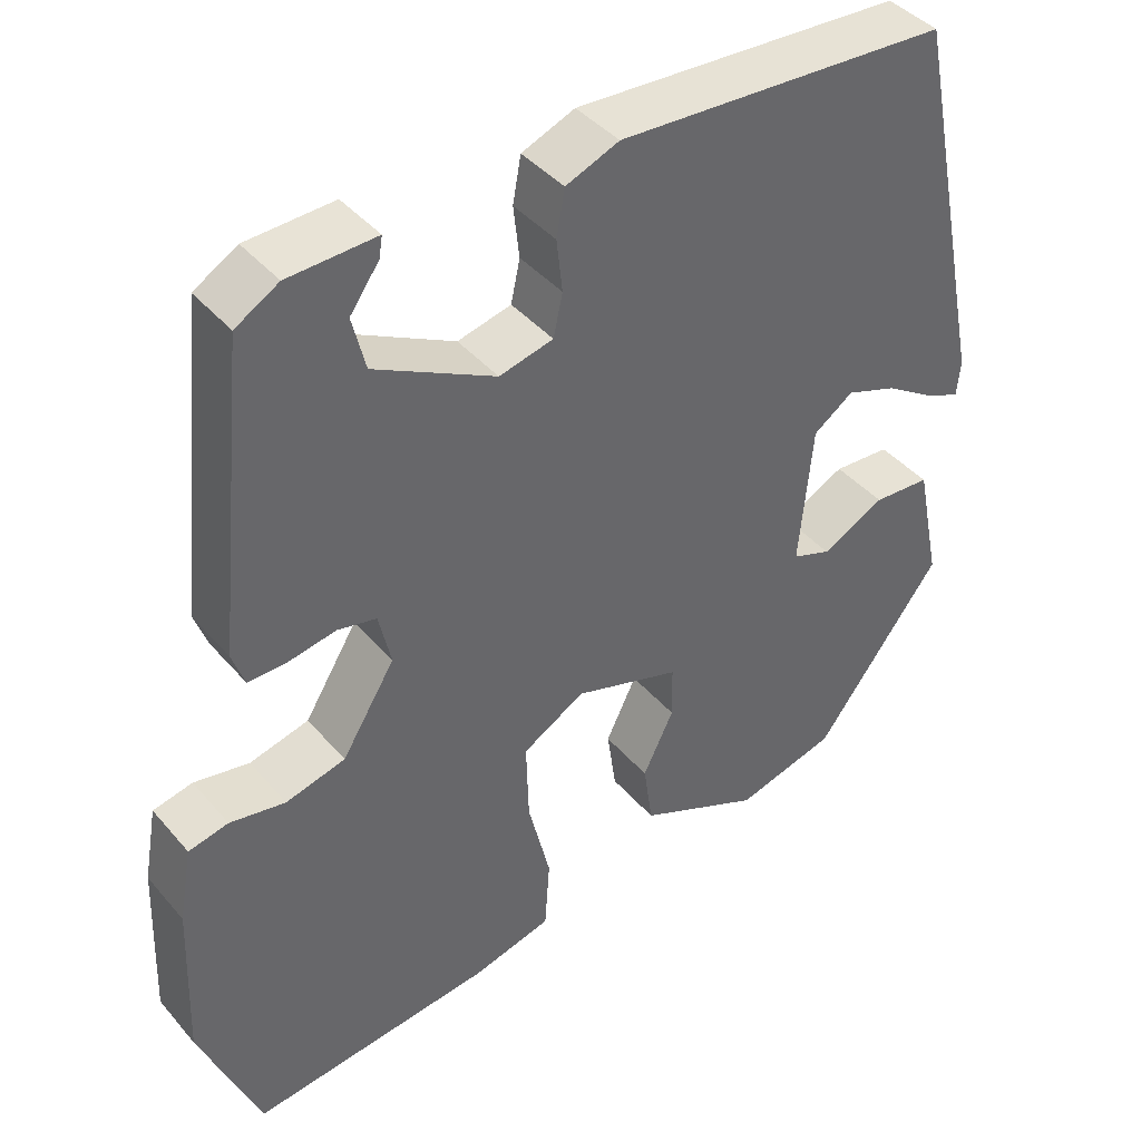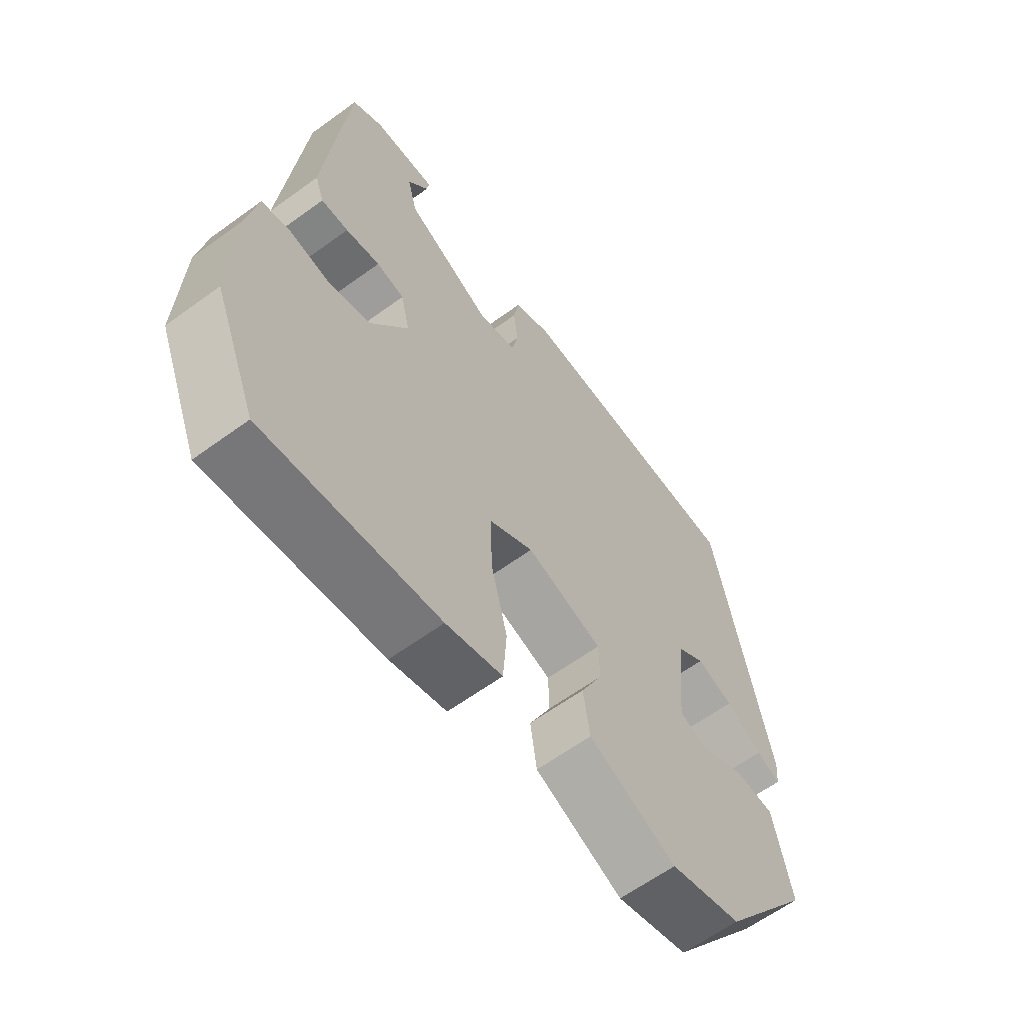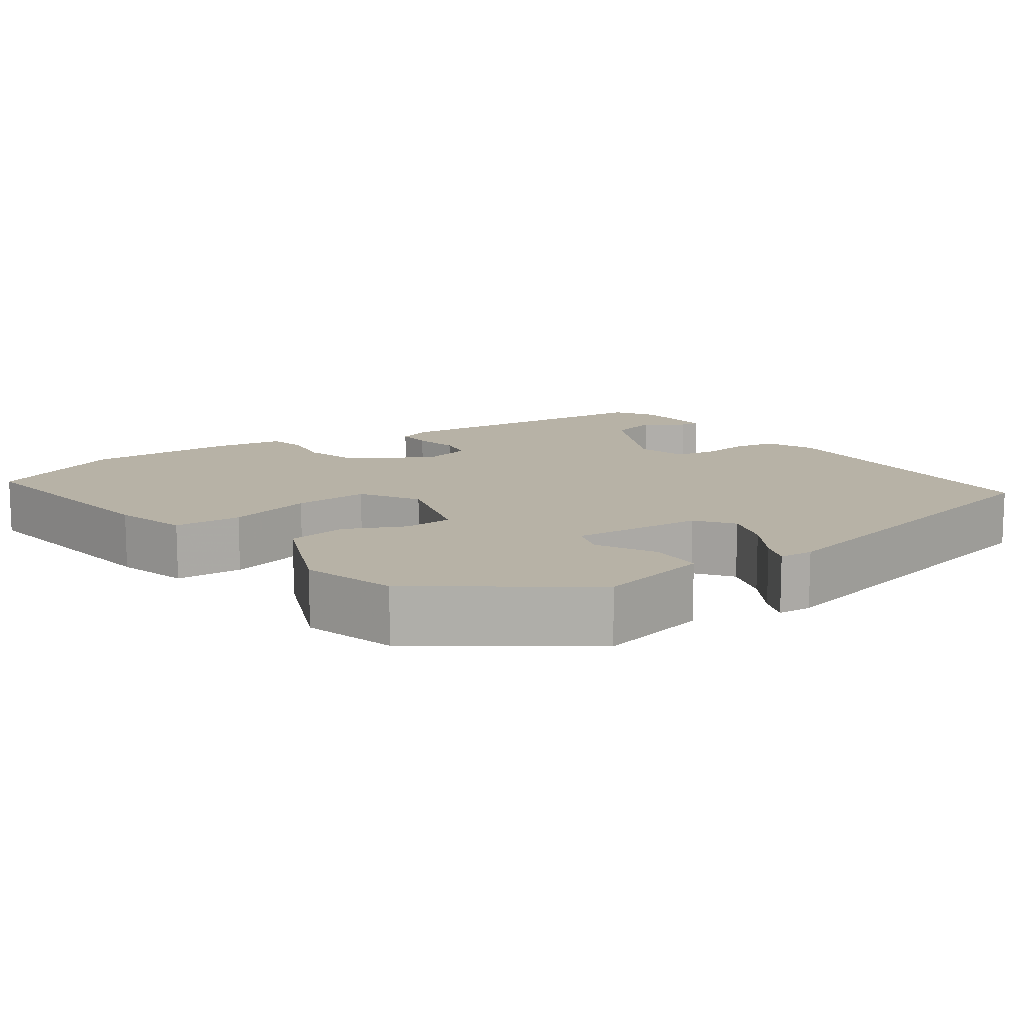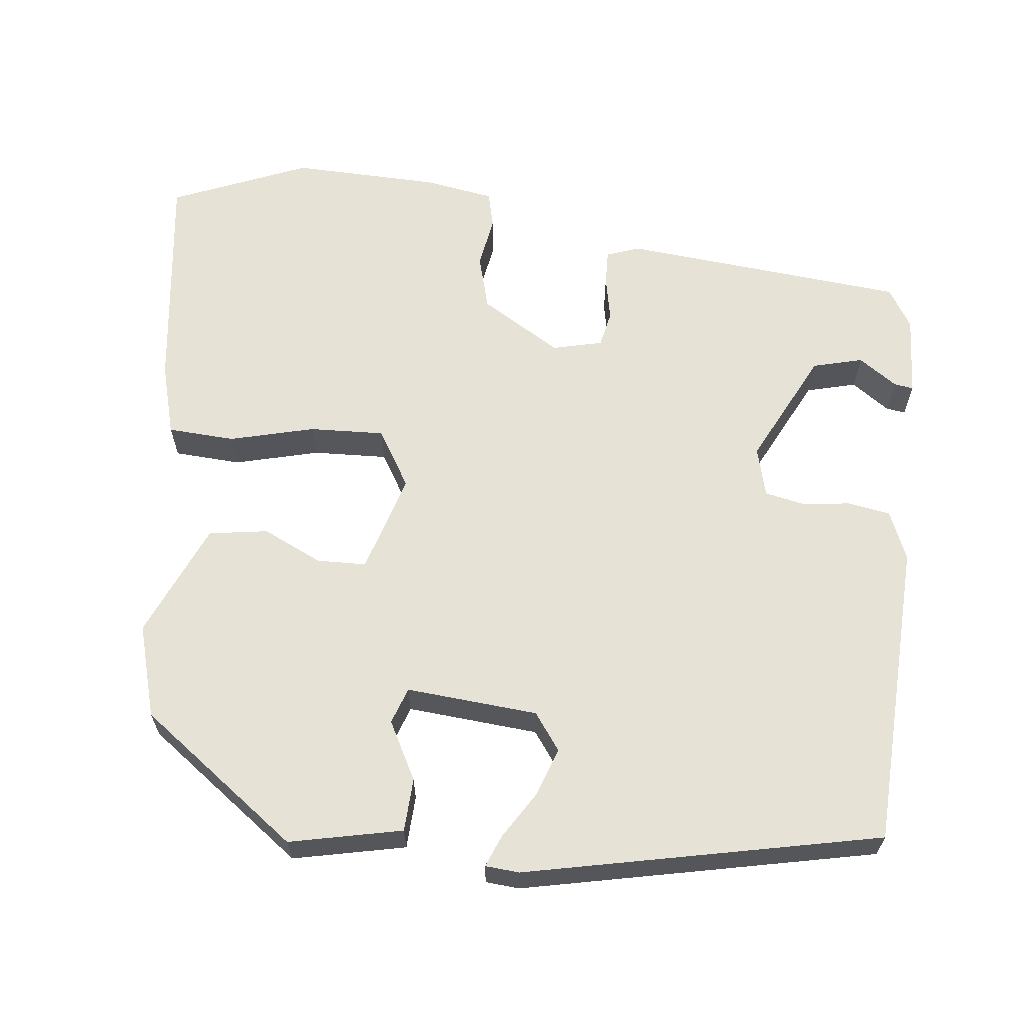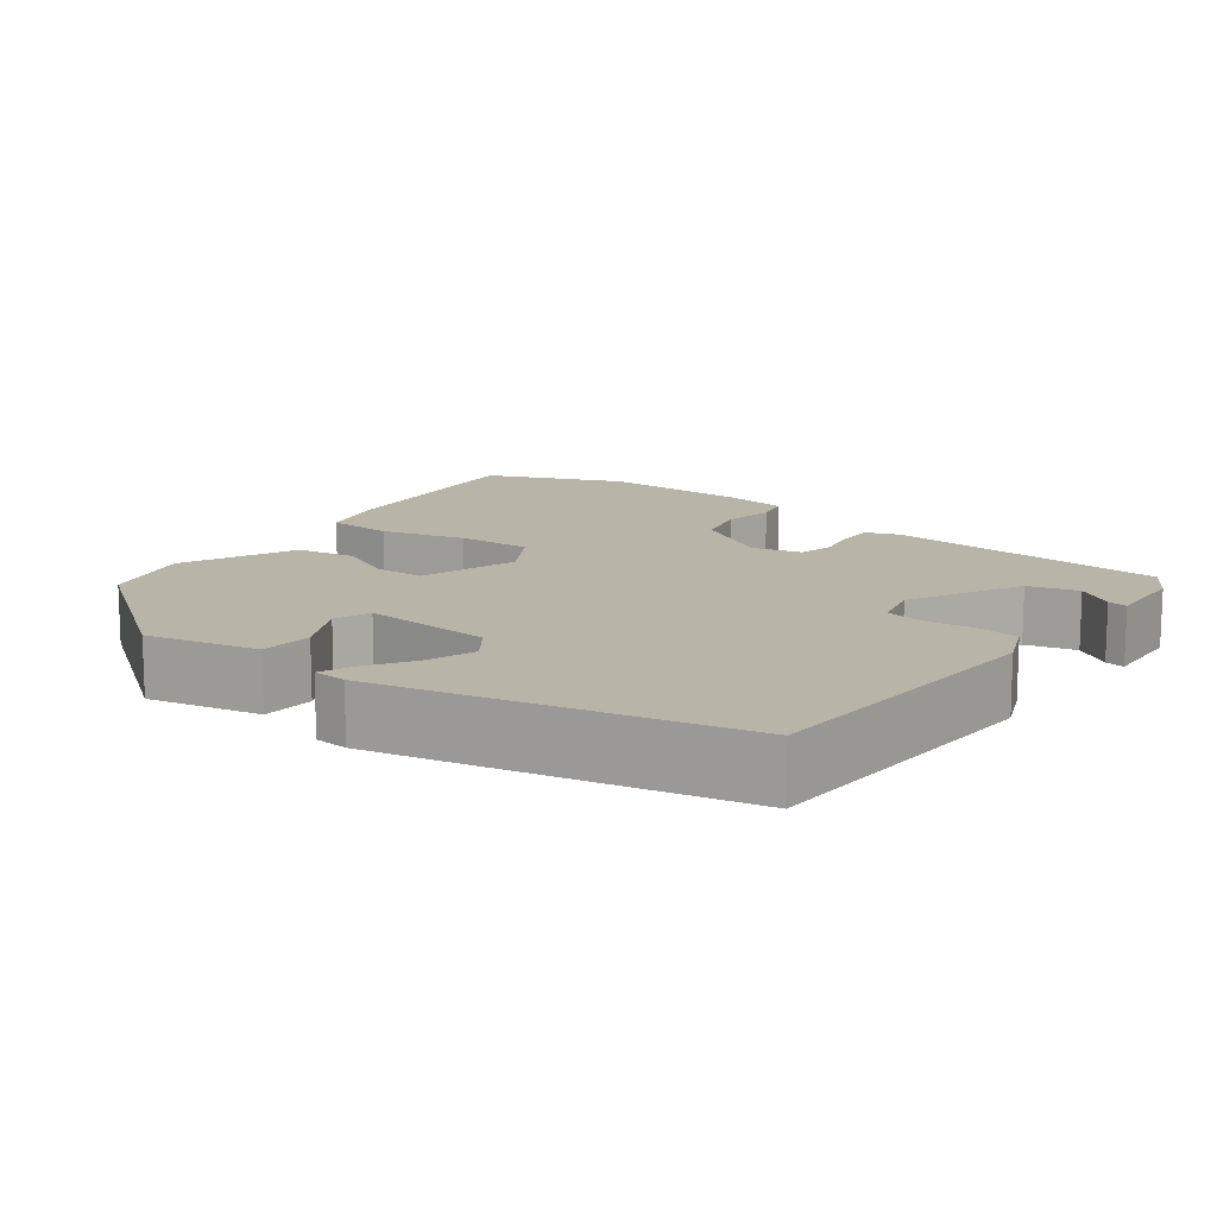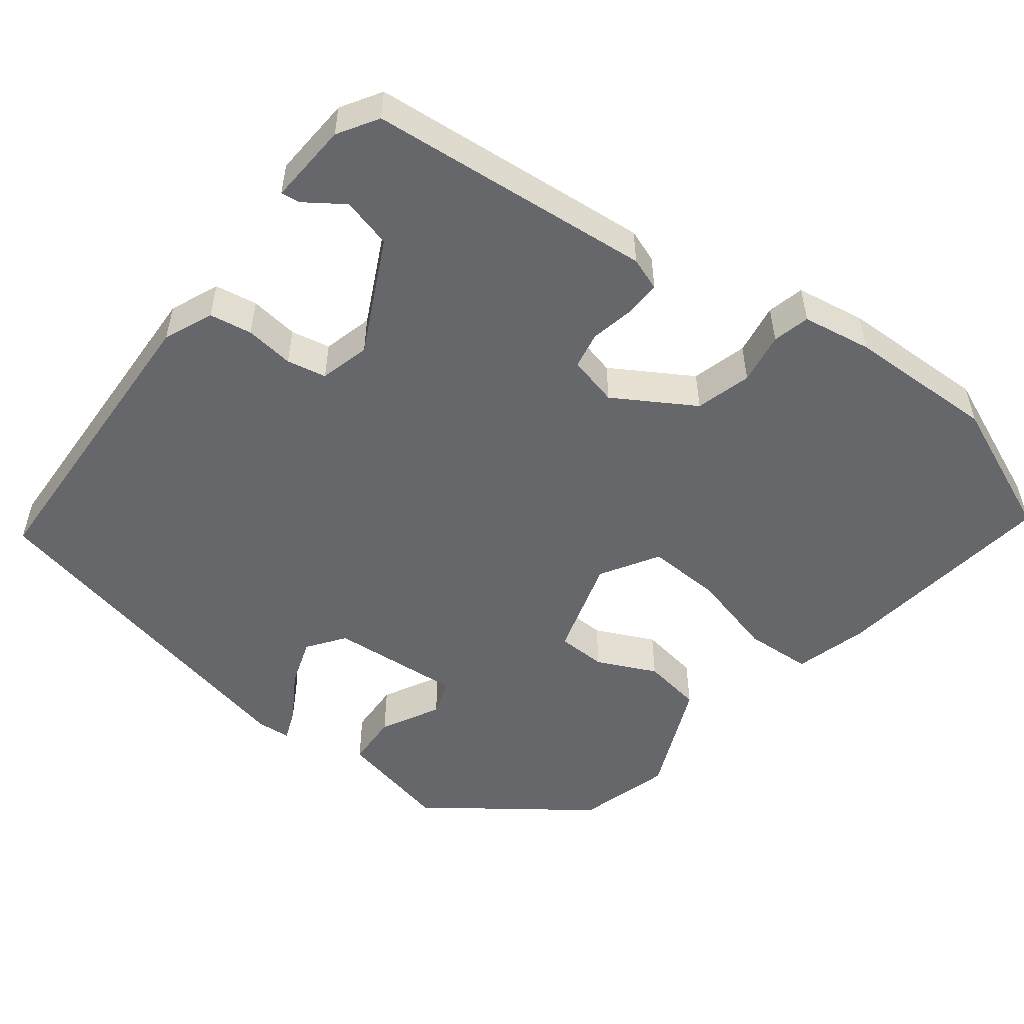
<metadata>
{"format":"obj","ext":"obj","renderer":"f3d","projection":"perspective","resolution":1024,"background":"white","views":[{"elev":41.4,"azim":143.4,"up":"+Z"},{"elev":-62.2,"azim":126.5,"up":"+Z"},{"elev":12.4,"azim":-126.4,"up":"+Y"},{"elev":63.4,"azim":-84.2,"up":"+Y"},{"elev":13.2,"azim":-53.5,"up":"+Y"},{"elev":-52.1,"azim":51.7,"up":"+Y"}]}
</metadata>
<code>
v 0.418 0.07 0.498
v 0.456 0.07 0.13
v 0.441 0.07 0.087
v 0.395 0.07 0.088
v 0.337 0.07 0.099
v 0.29 0.07 0.089
v 0.275 0.07 0.024
v 0.339 0.07 -0.079
v 0.411 0.07 -0.098
v 0.478 0.07 -0.086
v 0.526 0.07 -0.097
v 0.542 0.07 -0.187
v 0.549 0.07 -0.379
v 0.477 0.07 -0.557
v 0.183 0.07 -0.523
v 0.088 0.07 -0.498
v 0.082 0.07 -0.411
v 0.109 0.07 -0.301
v 0.112 0.07 -0.204
v 0.037 0.07 -0.16
v -0.091 0.07 -0.2
v -0.092 0.07 -0.264
v -0.055 0.07 -0.34
v -0.066 0.07 -0.417
v -0.214 0.07 -0.483
v -0.335 0.07 -0.45
v -0.488 0.07 -0.247
v -0.458 0.07 -0.101
v -0.389 0.07 -0.097
v -0.313 0.07 -0.136
v -0.266 0.07 -0.119
v -0.282 0.07 0.051
v -0.33 0.07 0.085
v -0.392 0.07 0.063
v -0.453 0.07 0.024
v -0.494 0.07 0.007
v -0.498 0.07 0.051
v -0.405 0.07 0.51
v -0.006 0.07 0.531
v 0.058 0.07 0.505
v 0.068 0.07 0.45
v 0.061 0.07 0.387
v 0.072 0.07 0.336
v 0.137 0.07 0.32
v 0.283 0.07 0.395
v 0.299 0.07 0.46
v 0.264 0.07 0.509
v 0.26 0.07 0.534
v 0.366 0.07 0.529
v 0.418 0 0.498
v 0.456 0 0.13
v 0.441 0 0.087
v 0.395 0 0.088
v 0.337 0 0.099
v 0.29 0 0.089
v 0.275 0 0.024
v 0.339 0 -0.079
v 0.411 0 -0.098
v 0.478 0 -0.086
v 0.526 0 -0.097
v 0.542 0 -0.187
v 0.549 0 -0.379
v 0.477 0 -0.557
v 0.183 0 -0.523
v 0.088 0 -0.498
v 0.082 0 -0.411
v 0.109 0 -0.301
v 0.112 0 -0.204
v 0.037 0 -0.16
v -0.091 0 -0.2
v -0.092 0 -0.264
v -0.055 0 -0.34
v -0.066 0 -0.417
v -0.214 0 -0.483
v -0.335 0 -0.45
v -0.488 0 -0.247
v -0.458 0 -0.101
v -0.389 0 -0.097
v -0.313 0 -0.136
v -0.266 0 -0.119
v -0.282 0 0.051
v -0.33 0 0.085
v -0.392 0 0.063
v -0.453 0 0.024
v -0.494 0 0.007
v -0.498 0 0.051
v -0.405 0 0.51
v -0.006 0 0.531
v 0.058 0 0.505
v 0.068 0 0.45
v 0.061 0 0.387
v 0.072 0 0.336
v 0.137 0 0.32
v 0.283 0 0.395
v 0.299 0 0.46
v 0.264 0 0.509
v 0.26 0 0.534
v 0.366 0 0.529
f 46 47 48 49
f 45 46 49 1
f 39 40 41 42
f 39 42 43
f 38 39 43
f 37 38 43
f 34 35 36 37
f 33 34 37 43
f 32 33 43 44
f 27 28 29 30
f 27 30 31
f 26 27 31
f 25 26 31
f 22 23 24 25
f 21 22 25 31
f 20 21 31 32
f 15 16 17 18
f 15 18 19
f 14 15 19
f 13 14 19
f 9 10 11 12
f 8 9 12 13
f 2 3 4 5
f 45 1 2 5
f 45 5 6
f 44 45 6 7
f 32 44 7
f 20 32 7 8
f 8 13 19 20
f 98 97 96 95
f 50 98 95 94
f 91 90 89 88
f 92 91 88
f 92 88 87
f 92 87 86
f 86 85 84 83
f 92 86 83 82
f 93 92 82 81
f 79 78 77 76
f 80 79 76
f 80 76 75
f 80 75 74
f 74 73 72 71
f 80 74 71 70
f 81 80 70 69
f 67 66 65 64
f 68 67 64
f 68 64 63
f 68 63 62
f 61 60 59 58
f 62 61 58 57
f 54 53 52 51
f 54 51 50 94
f 55 54 94
f 56 55 94 93
f 56 93 81
f 57 56 81 69
f 69 68 62 57
f 1 50 51 2
f 2 51 52 3
f 3 52 53 4
f 4 53 54 5
f 5 54 55 6
f 6 55 56 7
f 7 56 57 8
f 8 57 58 9
f 9 58 59 10
f 10 59 60 11
f 11 60 61 12
f 12 61 62 13
f 13 62 63 14
f 14 63 64 15
f 15 64 65 16
f 16 65 66 17
f 17 66 67 18
f 18 67 68 19
f 19 68 69 20
f 20 69 70 21
f 21 70 71 22
f 22 71 72 23
f 23 72 73 24
f 24 73 74 25
f 25 74 75 26
f 26 75 76 27
f 27 76 77 28
f 28 77 78 29
f 29 78 79 30
f 30 79 80 31
f 31 80 81 32
f 32 81 82 33
f 33 82 83 34
f 34 83 84 35
f 35 84 85 36
f 36 85 86 37
f 37 86 87 38
f 38 87 88 39
f 39 88 89 40
f 40 89 90 41
f 41 90 91 42
f 42 91 92 43
f 43 92 93 44
f 44 93 94 45
f 45 94 95 46
f 46 95 96 47
f 47 96 97 48
f 48 97 98 49
f 49 98 50 1

</code>
